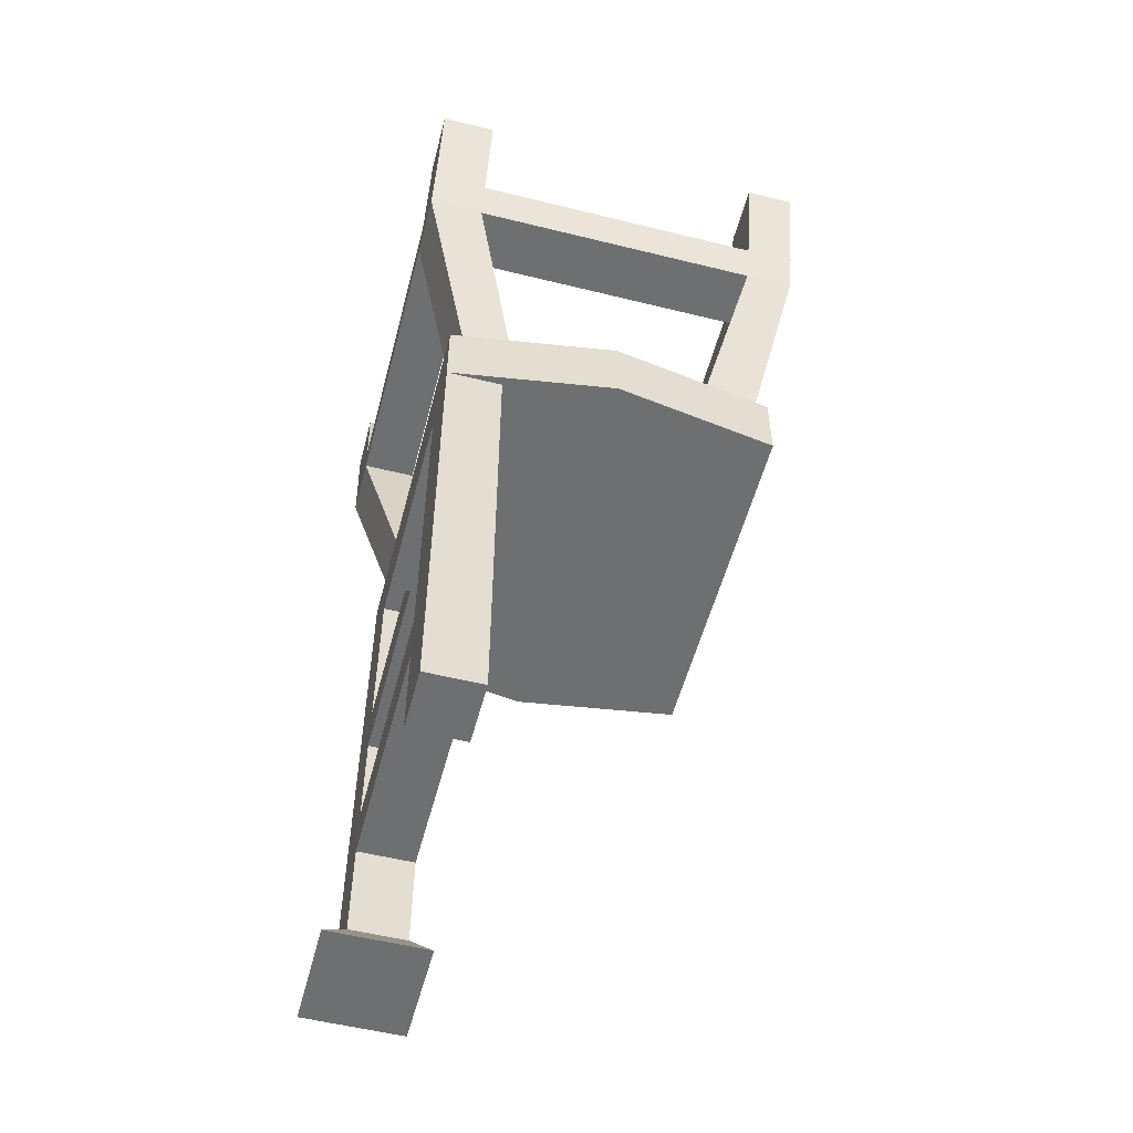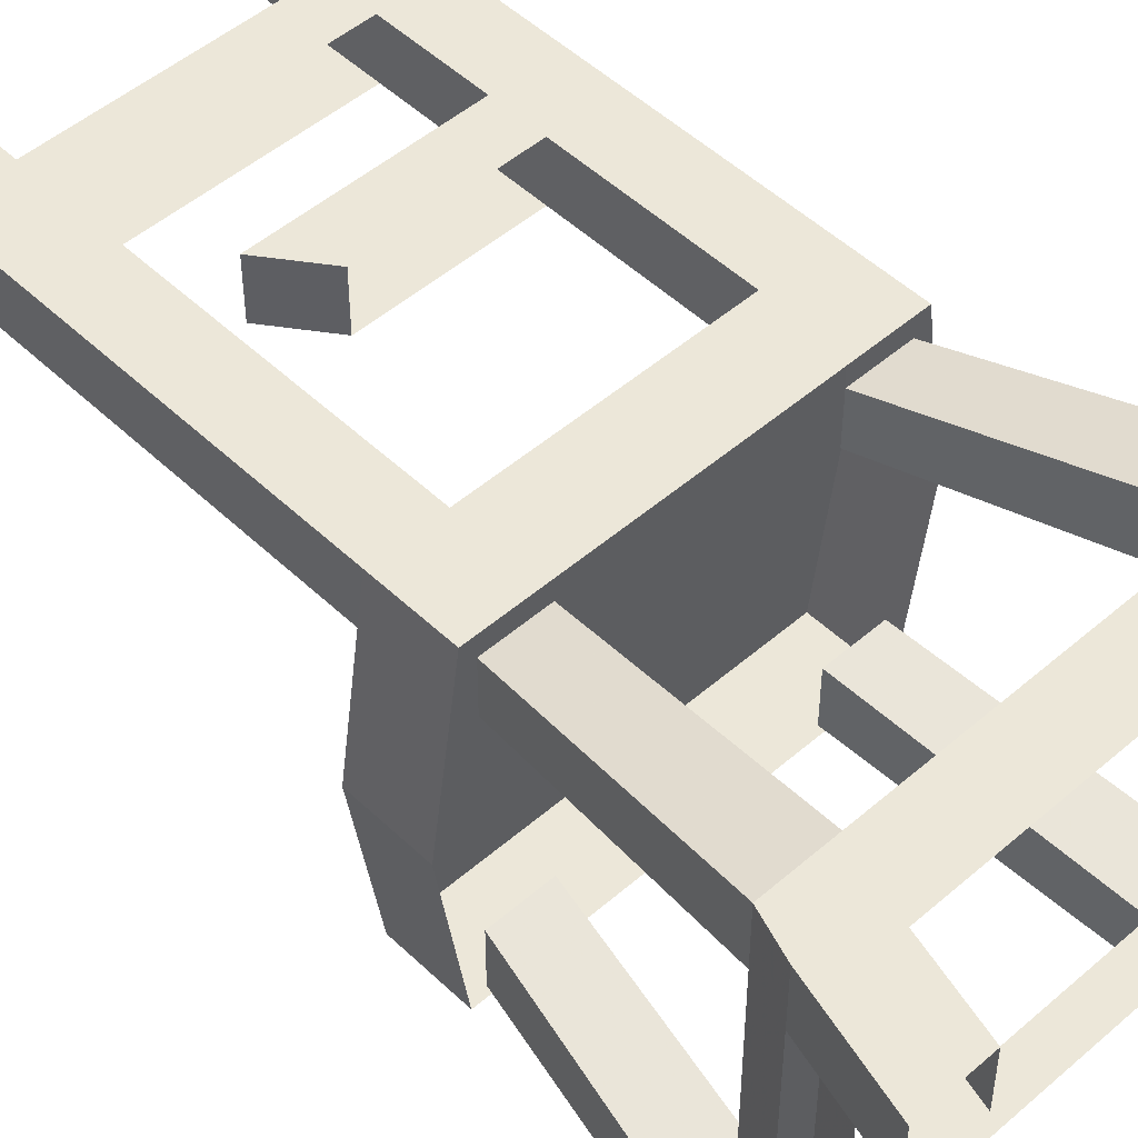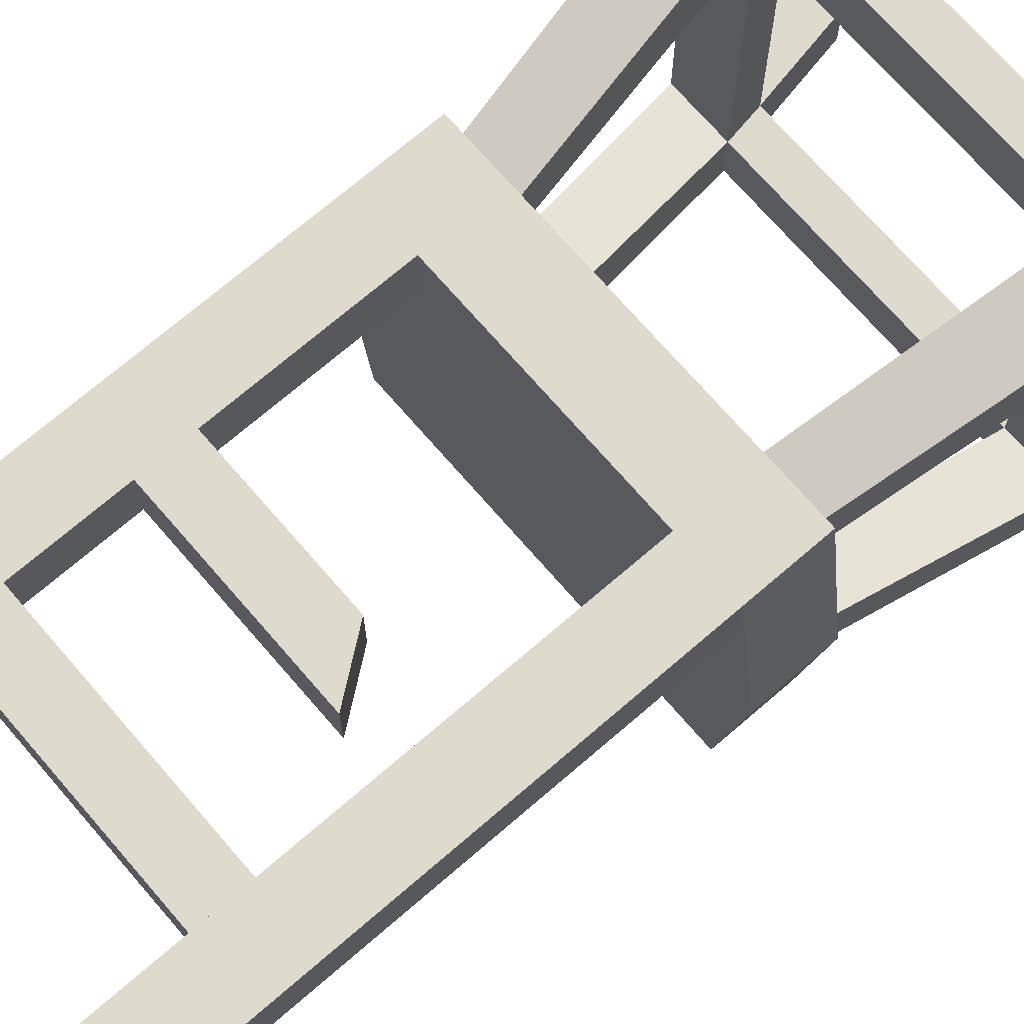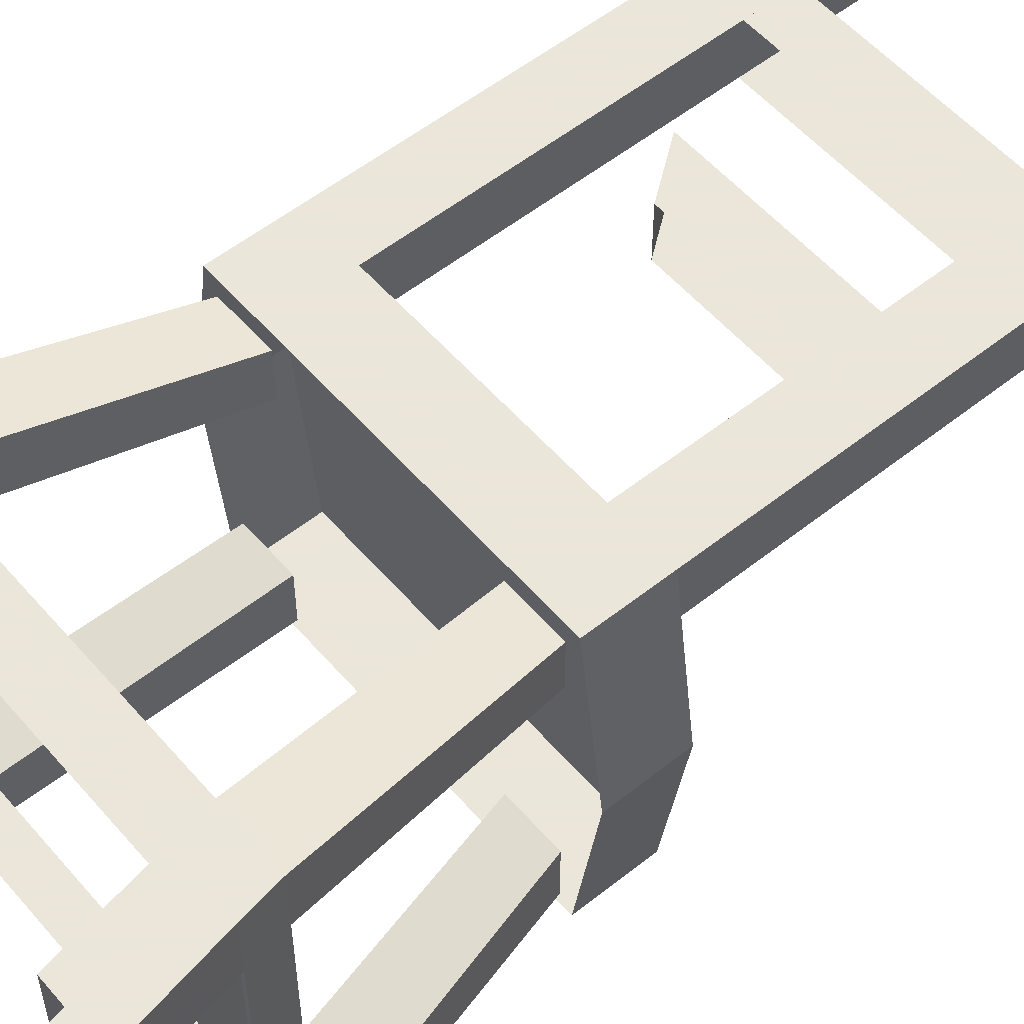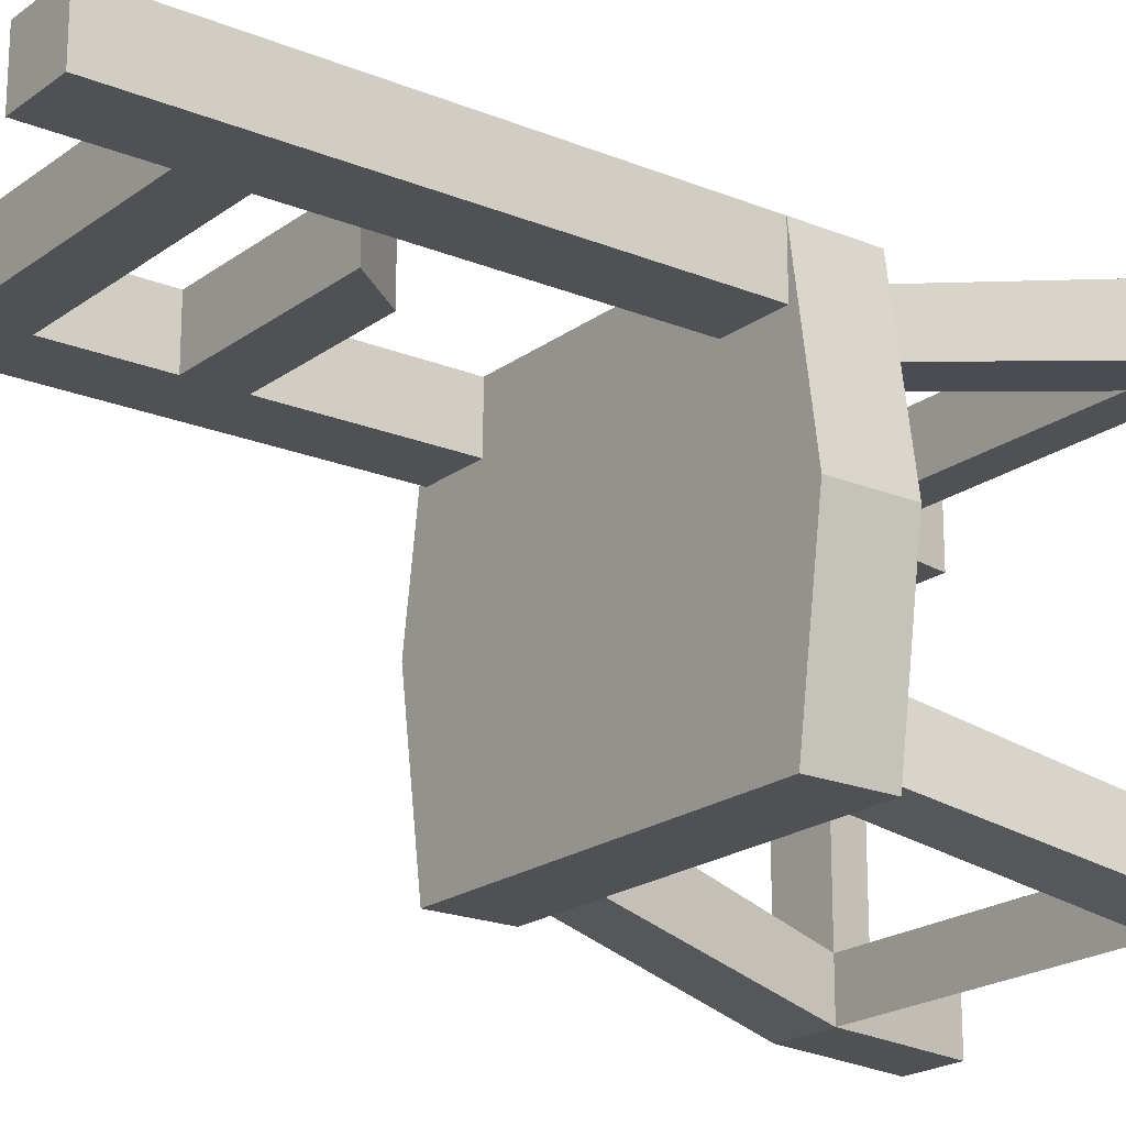
<metadata>
{"format":"obj","ext":"obj","renderer":"f3d","projection":"perspective","resolution":1024,"background":"white","views":[{"elev":-54.5,"azim":75.3,"up":"+Y"},{"elev":49.6,"azim":136.3,"up":"+Z"},{"elev":71.3,"azim":49.2,"up":"+Z"},{"elev":55.0,"azim":-130.0,"up":"+Z"},{"elev":-20.1,"azim":53.0,"up":"+Z"}]}
</metadata>
<code>
v 0.2109 -0.4688 -0.2266
v 0.2578 -0.1719 -0.2891
v 0.2578 -0.1719 -0.2266
v 0.2109 -0.4688 -0.1562
v 0.1797 -0.1719 -0.2266
v 0.1406 -0.4688 -0.1562
v 0.1406 -0.4688 -0.2266
v 0.1797 -0.1719 -0.2891
v -0.2109 -0.4688 -0.2266
v -0.2656 -0.1719 -0.2891
v -0.1875 -0.1719 -0.2891
v -0.1406 -0.4688 -0.2266
v -0.1875 -0.1719 -0.2266
v -0.1406 -0.4688 -0.1562
v -0.2109 -0.4688 -0.1562
v -0.2656 -0.1719 -0.2266
v 0.2109 -0.4688 0.1562
v 0.2578 -0.1719 0.2266
v 0.1797 -0.1719 0.2266
v 0.1406 -0.4688 0.1562
v 0.1797 -0.1719 0.1562
v 0.1406 -0.4688 0.09375
v 0.2109 -0.4688 0.09375
v 0.2578 -0.1719 0.1562
v -0.2109 -0.4688 0.1562
v -0.2656 -0.1719 0.2266
v -0.2656 -0.1719 0.1562
v -0.2109 -0.4688 0.09375
v -0.1875 -0.1719 0.1562
v -0.1406 -0.4688 0.09375
v -0.1406 -0.4688 0.1562
v -0.1875 -0.1719 0.2266
v -0.1484 -0.9688 0.1094
v 0.1484 -0.9688 0.1094
v 0.1484 -1.031 0.1094
v -0.1484 -1.031 0.1094
v -0.1484 -1.031 0.1797
v 0.1484 -1.031 0.1797
v 0.1484 -0.9688 0.1797
v -0.1484 -0.9688 0.1797
v -0.1484 -0.7812 0.1094
v 0.04688 -0.7812 0.1094
v 0.09375 -0.8438 0.1094
v -0.1484 -0.8438 0.1094
v 0.09375 -0.8438 0.1797
v -0.1484 -0.8438 0.1797
v 0.04688 -0.7812 0.1797
v -0.1484 -0.7812 0.1797
v 0.2266 -0.5625 0.1797
v 0.2266 -0.4688 0.1797
v -0.2266 -0.4688 0.1797
v -0.2266 -0.5625 0.1797
v -0.2578 -0.5625 -0.03125
v 0.2578 -0.5625 -0.03125
v 0.2578 -0.4688 -0.03125
v 0.2266 -0.5625 -0.2422
v 0.2266 -0.4688 -0.2422
v -0.2266 -0.5625 -0.2422
v -0.2266 -0.4688 -0.2422
v -0.2578 -0.4688 -0.03125
v 0.1484 -0.5625 0.1094
v 0.2266 -0.5625 0.1094
v 0.2266 -1.156 0.1094
v 0.1484 -1.156 0.1094
v 0.1484 -0.5625 0.1797
v 0.2266 -1.156 0.1797
v 0.1484 -1.156 0.1797
v -0.2266 -0.5625 0.1094
v -0.1484 -0.5625 0.1094
v -0.1484 -1.156 0.1094
v -0.2266 -1.156 0.1094
v -0.1484 -0.5625 0.1797
v -0.1484 -1.156 0.1797
v -0.1172 -1.195 0.2109
v -0.1172 -1.195 0.08594
v -0.2578 -1.195 0.08594
v -0.2266 -1.156 0.1797
v -0.2578 -1.195 0.2109
v 0.2734 -0.125 -0.2891
v 0.2734 -0.125 -0.2266
v 0.2734 -0.125 0.1562
v 0.1953 -0.125 -0.2266
v -0.1953 -0.125 -0.2266
v 0.1953 -0.125 -0.2891
v 0.2266 0 -0.2891
v 0.3047 0 -0.2891
v 0.3047 0 -0.2266
v 0.2266 0 -0.2266
v -0.2734 -0.125 -0.2891
v -0.1953 -0.125 -0.2891
v -0.2969 0 -0.2891
v -0.2188 0 -0.2891
v -0.2188 0 -0.2266
v -0.2734 -0.125 -0.2266
v -0.2969 0 -0.2266
v -0.2734 -0.125 0.1562
v -0.2734 -0.125 0.2266
v -0.2969 0 0.2266
v -0.2969 0 0.1562
v -0.1953 -0.125 0.1562
v -0.2188 0 0.1562
v -0.1953 -0.125 0.2266
v -0.2188 0 0.2266
v 0.1953 -0.125 0.2266
v 0.2734 -0.125 0.2266
v 0.3047 0 0.2266
v 0.2266 0 0.2266
v 0.1953 -0.125 0.1562
v 0.2266 0 0.1562
v 0.3047 0 0.1562
f 1 2 3
f 1 3 4
f 4 3 5
f 4 5 6
f 12 11 13
f 12 13 14
f 14 13 15
f 15 13 16
f 17 18 19
f 17 19 20
f 23 24 18
f 23 18 17
f 30 29 31
f 31 29 32
f 31 32 26
f 31 26 25
f 33 34 35
f 33 35 36
f 37 38 39
f 37 39 40
f 41 42 43
f 41 43 44
f 46 45 47
f 46 47 48
f 49 50 51
f 49 51 52
f 49 52 53
f 49 53 54
f 49 54 50
f 50 54 55
f 55 54 56
f 55 56 57
f 57 56 58
f 57 58 59
f 61 65 62
f 62 65 49
f 62 49 66
f 62 66 63
f 63 66 64
f 64 66 67
f 65 67 49
f 49 67 66
f 68 52 69
f 69 52 72
f 69 72 73
f 69 73 70
f 70 73 74
f 70 74 75
f 70 75 71
f 71 75 76
f 52 77 72
f 72 77 73
f 73 77 78
f 73 78 74
f 74 78 76
f 74 76 75
f 54 53 58
f 54 58 56
f 47 45 43
f 47 43 42
f 3 2 79
f 3 79 80
f 3 80 81
f 3 81 24
f 3 24 5
f 5 24 21
f 5 21 82
f 79 86 80
f 80 86 87
f 80 87 82
f 82 87 88
f 90 92 83
f 83 92 93
f 83 93 94
f 94 93 95
f 94 16 27
f 94 27 96
f 100 101 102
f 102 101 103
f 102 103 97
f 102 97 26
f 102 26 32
f 104 19 105
f 104 105 106
f 104 106 107
f 81 110 105
f 81 105 18
f 81 18 24
f 19 18 105
f 105 110 106
f 97 103 98
f 21 108 82
f 29 27 16
f 29 16 13
f 29 13 100
f 100 13 83
f 6 5 7
f 7 5 8
f 7 8 2
f 7 2 1
f 9 10 11
f 9 11 12
f 15 16 10
f 15 10 9
f 20 19 21
f 20 21 22
f 22 21 23
f 23 21 24
f 25 26 27
f 25 27 28
f 28 27 29
f 28 29 30
f 36 35 37
f 37 35 38
f 44 43 45
f 44 45 46
f 59 58 53
f 59 53 60
f 60 53 52
f 60 52 51
f 61 62 63
f 61 63 64
f 61 64 65
f 64 67 65
f 68 69 70
f 68 70 71
f 68 71 52
f 71 76 77
f 71 77 52
f 76 78 77
f 5 82 83
f 5 83 13
f 5 13 8
f 8 13 11
f 2 8 84
f 2 84 79
f 79 84 85
f 79 85 86
f 82 88 84
f 84 88 85
f 11 10 89
f 11 89 90
f 90 89 91
f 90 91 92
f 94 95 89
f 94 89 10
f 94 10 16
f 96 27 97
f 96 97 98
f 96 98 99
f 96 99 100
f 100 99 101
f 102 32 19
f 102 19 104
f 104 107 108
f 108 107 109
f 108 109 81
f 81 109 110
f 27 26 97
f 89 95 91
f 32 29 21
f 32 21 19
f 29 100 108
f 29 108 21

</code>
